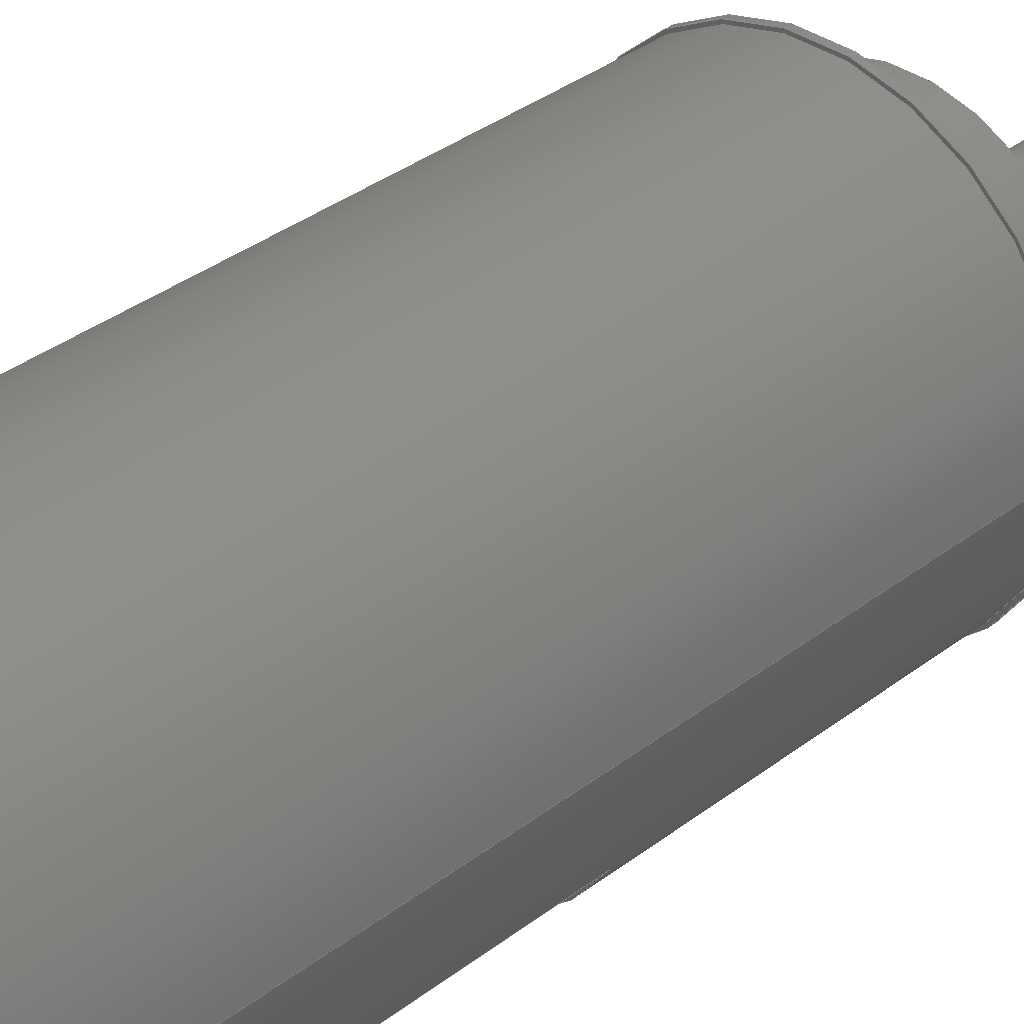
<metadata>
{"format":"step","ext":"step","renderer":"f3d","projection":"perspective","resolution":1024,"background":"white","views":[{"elev":34.6,"azim":44.0,"up":"+Z"}]}
</metadata>
<code>
ISO-10303-21;
DATA;
#1 = APPLICATION_PROTOCOL_DEFINITION('international standard',
  'automotive_design',2000,#2);
#2 = APPLICATION_CONTEXT(
  'core data for automotive mechanical design processes');
#3 = SHAPE_DEFINITION_REPRESENTATION(#4,#10);
#4 = PRODUCT_DEFINITION_SHAPE('','',#5);
#5 = PRODUCT_DEFINITION('design','',#6,#9);
#6 = PRODUCT_DEFINITION_FORMATION('','',#7);
#7 = PRODUCT('Open CASCADE STEP translator 7.6 1',
  'Open CASCADE STEP translator 7.6 1','',(#8));
#8 = PRODUCT_CONTEXT('',#2,'mechanical');
#9 = PRODUCT_DEFINITION_CONTEXT('part definition',#2,'design');
#10 = ADVANCED_BREP_SHAPE_REPRESENTATION('',(#11,#15),#464);
#11 = AXIS2_PLACEMENT_3D('',#12,#13,#14);
#12 = CARTESIAN_POINT('',(0,0,0));
#13 = DIRECTION('',(0,0,1));
#14 = DIRECTION('',(1,0,-0));
#15 = MANIFOLD_SOLID_BREP('',#16);
#16 = CLOSED_SHELL('',(#17,#63,#95,#149,#185,#207,#224,#234,#244,#276,
    #294,#324,#356,#374,#404,#436,#454));
#17 = ADVANCED_FACE('',(#18,#38),#58,.T.);
#18 = FACE_BOUND('',#19,.F.);
#19 = EDGE_LOOP('',(#20,#31));
#20 = ORIENTED_EDGE('',*,*,#21,.T.);
#21 = EDGE_CURVE('',#22,#24,#26,.T.);
#22 = VERTEX_POINT('',#23);
#23 = CARTESIAN_POINT('',(3.05,-1.2,0));
#24 = VERTEX_POINT('',#25);
#25 = CARTESIAN_POINT('',(-3.05,-1.2,0));
#26 = CIRCLE('',#27,3.05);
#27 = AXIS2_PLACEMENT_3D('',#28,#29,#30);
#28 = CARTESIAN_POINT('',(0,-1.2,0));
#29 = DIRECTION('',(-0,1,0));
#30 = DIRECTION('',(1,0,0));
#31 = ORIENTED_EDGE('',*,*,#32,.T.);
#32 = EDGE_CURVE('',#24,#22,#33,.T.);
#33 = CIRCLE('',#34,3.05);
#34 = AXIS2_PLACEMENT_3D('',#35,#36,#37);
#35 = CARTESIAN_POINT('',(0,-1.2,0));
#36 = DIRECTION('',(0,1,-0));
#37 = DIRECTION('',(-1,0,0));
#38 = FACE_BOUND('',#39,.F.);
#39 = EDGE_LOOP('',(#40,#51));
#40 = ORIENTED_EDGE('',*,*,#41,.F.);
#41 = EDGE_CURVE('',#42,#44,#46,.T.);
#42 = VERTEX_POINT('',#43);
#43 = CARTESIAN_POINT('',(-3,-1.2,0));
#44 = VERTEX_POINT('',#45);
#45 = CARTESIAN_POINT('',(3,-1.2,0));
#46 = CIRCLE('',#47,3);
#47 = AXIS2_PLACEMENT_3D('',#48,#49,#50);
#48 = CARTESIAN_POINT('',(0,-1.2,0));
#49 = DIRECTION('',(0,1,-0));
#50 = DIRECTION('',(-1,0,0));
#51 = ORIENTED_EDGE('',*,*,#52,.F.);
#52 = EDGE_CURVE('',#44,#42,#53,.T.);
#53 = CIRCLE('',#54,3);
#54 = AXIS2_PLACEMENT_3D('',#55,#56,#57);
#55 = CARTESIAN_POINT('',(0,-1.2,0));
#56 = DIRECTION('',(-0,1,0));
#57 = DIRECTION('',(1,0,0));
#58 = PLANE('',#59);
#59 = AXIS2_PLACEMENT_3D('',#60,#61,#62);
#60 = CARTESIAN_POINT('',(-6.84,-1.2,-1.5));
#61 = DIRECTION('',(0,-1,0));
#62 = DIRECTION('',(-1,0,0));
#63 = ADVANCED_FACE('',(#64),#90,.T.);
#64 = FACE_BOUND('',#65,.T.);
#65 = EDGE_LOOP('',(#66,#74,#75,#83));
#66 = ORIENTED_EDGE('',*,*,#67,.T.);
#67 = EDGE_CURVE('',#68,#44,#70,.T.);
#68 = VERTEX_POINT('',#69);
#69 = CARTESIAN_POINT('',(3,-13,0));
#70 = LINE('',#71,#72);
#71 = CARTESIAN_POINT('',(3,-13,-6.508e-10)
  );
#72 = VECTOR('',#73,1);
#73 = DIRECTION('',(6.071e-12,1,5.515e-11));
#74 = ORIENTED_EDGE('',*,*,#41,.F.);
#75 = ORIENTED_EDGE('',*,*,#76,.T.);
#76 = EDGE_CURVE('',#42,#77,#79,.T.);
#77 = VERTEX_POINT('',#78);
#78 = CARTESIAN_POINT('',(-3,-13,0));
#79 = LINE('',#80,#81);
#80 = CARTESIAN_POINT('',(-3,-1.2,0));
#81 = VECTOR('',#82,1);
#82 = DIRECTION('',(6.158e-12,-1,-7.806e-11));
#83 = ORIENTED_EDGE('',*,*,#84,.T.);
#84 = EDGE_CURVE('',#77,#68,#85,.T.);
#85 = CIRCLE('',#86,3);
#86 = AXIS2_PLACEMENT_3D('',#87,#88,#89);
#87 = CARTESIAN_POINT('',(0,-13,0));
#88 = DIRECTION('',(0,1,-0));
#89 = DIRECTION('',(-1,0,0));
#90 = CYLINDRICAL_SURFACE('',#91,3);
#91 = AXIS2_PLACEMENT_3D('',#92,#93,#94);
#92 = CARTESIAN_POINT('',(0,-16.25,0));
#93 = DIRECTION('',(0,1,0));
#94 = DIRECTION('',(1,0,0));
#95 = ADVANCED_FACE('',(#96),#144,.T.);
#96 = FACE_BOUND('',#97,.T.);
#97 = EDGE_LOOP('',(#98,#107,#117,#126,#136,#143));
#98 = ORIENTED_EDGE('',*,*,#99,.F.);
#99 = EDGE_CURVE('',#100,#77,#102,.T.);
#100 = VERTEX_POINT('',#101);
#101 = CARTESIAN_POINT('',(-2.598,-13,-1.5));
#102 = CIRCLE('',#103,3);
#103 = AXIS2_PLACEMENT_3D('',#104,#105,#106);
#104 = CARTESIAN_POINT('',(0,-13,0));
#105 = DIRECTION('',(0,1,0));
#106 = DIRECTION('',(-0.866,0,-0.5));
#107 = ORIENTED_EDGE('',*,*,#108,.F.);
#108 = EDGE_CURVE('',#109,#100,#111,.T.);
#109 = VERTEX_POINT('',#110);
#110 = CARTESIAN_POINT('',(-2.291,-13.5,-1));
#111 = B_SPLINE_CURVE_WITH_KNOTS('',3,(#112,#113,#114,#115,#116),
  .UNSPECIFIED.,.F.,.F.,(4,1,4),(0,0.5,1),.QUASI_UNIFORM_KNOTS.);
#112 = CARTESIAN_POINT('',(-2.291,-13.5,-1));
#113 = CARTESIAN_POINT('',(-2.341,-13.42,-1.077
    ));
#114 = CARTESIAN_POINT('',(-2.443,-13.26,
    -1.236));
#115 = CARTESIAN_POINT('',(-2.546,-13.09,
    -1.41));
#116 = CARTESIAN_POINT('',(-2.598,-13,-1.5));
#117 = ORIENTED_EDGE('',*,*,#118,.F.);
#118 = EDGE_CURVE('',#119,#109,#121,.T.);
#119 = VERTEX_POINT('',#120);
#120 = CARTESIAN_POINT('',(2.291,-13.5,-1));
#121 = CIRCLE('',#122,2.5);
#122 = AXIS2_PLACEMENT_3D('',#123,#124,#125);
#123 = CARTESIAN_POINT('',(0,-13.5,0));
#124 = DIRECTION('',(0,-1,0));
#125 = DIRECTION('',(0.9165,0,-0.4));
#126 = ORIENTED_EDGE('',*,*,#127,.T.);
#127 = EDGE_CURVE('',#119,#128,#130,.T.);
#128 = VERTEX_POINT('',#129);
#129 = CARTESIAN_POINT('',(2.598,-13,-1.5));
#130 = B_SPLINE_CURVE_WITH_KNOTS('',3,(#131,#132,#133,#134,#135),
  .UNSPECIFIED.,.F.,.F.,(4,1,4),(0,0.5,1),.QUASI_UNIFORM_KNOTS.);
#131 = CARTESIAN_POINT('',(2.291,-13.5,-1));
#132 = CARTESIAN_POINT('',(2.341,-13.42,
    -1.076));
#133 = CARTESIAN_POINT('',(2.443,-13.26,
    -1.236));
#134 = CARTESIAN_POINT('',(2.546,-13.09,
    -1.41));
#135 = CARTESIAN_POINT('',(2.598,-13,-1.5));
#136 = ORIENTED_EDGE('',*,*,#137,.F.);
#137 = EDGE_CURVE('',#68,#128,#138,.T.);
#138 = CIRCLE('',#139,3);
#139 = AXIS2_PLACEMENT_3D('',#140,#141,#142);
#140 = CARTESIAN_POINT('',(0,-13,0));
#141 = DIRECTION('',(-0,1,0));
#142 = DIRECTION('',(1,0,0));
#143 = ORIENTED_EDGE('',*,*,#84,.F.);
#144 = CONICAL_SURFACE('',#145,2.75,0.7854);
#145 = AXIS2_PLACEMENT_3D('',#146,#147,#148);
#146 = CARTESIAN_POINT('',(0,-13.25,0));
#147 = DIRECTION('',(0,1,0));
#148 = DIRECTION('',(0,0,-1));
#149 = ADVANCED_FACE('',(#150),#180,.T.);
#150 = FACE_BOUND('',#151,.T.);
#151 = EDGE_LOOP('',(#152,#153,#154,#155,#156,#164,#173,#179));
#152 = ORIENTED_EDGE('',*,*,#76,.F.);
#153 = ORIENTED_EDGE('',*,*,#52,.F.);
#154 = ORIENTED_EDGE('',*,*,#67,.F.);
#155 = ORIENTED_EDGE('',*,*,#137,.T.);
#156 = ORIENTED_EDGE('',*,*,#157,.T.);
#157 = EDGE_CURVE('',#128,#158,#160,.T.);
#158 = VERTEX_POINT('',#159);
#159 = CARTESIAN_POINT('',(2.598,-6.5,-1.5));
#160 = LINE('',#161,#162);
#161 = CARTESIAN_POINT('',(2.598,-13,-1.5));
#162 = VECTOR('',#163,1);
#163 = DIRECTION('',(0,1,0));
#164 = ORIENTED_EDGE('',*,*,#165,.T.);
#165 = EDGE_CURVE('',#158,#166,#168,.T.);
#166 = VERTEX_POINT('',#167);
#167 = CARTESIAN_POINT('',(-2.598,-6.5,-1.5));
#168 = CIRCLE('',#169,3);
#169 = AXIS2_PLACEMENT_3D('',#170,#171,#172);
#170 = CARTESIAN_POINT('',(0,-6.5,0));
#171 = DIRECTION('',(0,1,0));
#172 = DIRECTION('',(0.866,0,-0.5));
#173 = ORIENTED_EDGE('',*,*,#174,.T.);
#174 = EDGE_CURVE('',#166,#100,#175,.T.);
#175 = LINE('',#176,#177);
#176 = CARTESIAN_POINT('',(-2.598,-6.5,-1.5));
#177 = VECTOR('',#178,1);
#178 = DIRECTION('',(0,-1,0));
#179 = ORIENTED_EDGE('',*,*,#99,.T.);
#180 = CYLINDRICAL_SURFACE('',#181,3);
#181 = AXIS2_PLACEMENT_3D('',#182,#183,#184);
#182 = CARTESIAN_POINT('',(0,-16.25,0));
#183 = DIRECTION('',(0,1,0));
#184 = DIRECTION('',(1,0,0));
#185 = ADVANCED_FACE('',(#186),#202,.F.);
#186 = FACE_BOUND('',#187,.F.);
#187 = EDGE_LOOP('',(#188,#194,#195,#201));
#188 = ORIENTED_EDGE('',*,*,#189,.F.);
#189 = EDGE_CURVE('',#128,#100,#190,.T.);
#190 = LINE('',#191,#192);
#191 = CARTESIAN_POINT('',(2.598,-13,-1.5));
#192 = VECTOR('',#193,1);
#193 = DIRECTION('',(-1,0,0));
#194 = ORIENTED_EDGE('',*,*,#157,.T.);
#195 = ORIENTED_EDGE('',*,*,#196,.T.);
#196 = EDGE_CURVE('',#158,#166,#197,.T.);
#197 = LINE('',#198,#199);
#198 = CARTESIAN_POINT('',(2.598,-6.5,-1.5));
#199 = VECTOR('',#200,1);
#200 = DIRECTION('',(-1,0,0));
#201 = ORIENTED_EDGE('',*,*,#174,.T.);
#202 = PLANE('',#203);
#203 = AXIS2_PLACEMENT_3D('',#204,#205,#206);
#204 = CARTESIAN_POINT('',(-6.84,-14.8,-1.5));
#205 = DIRECTION('',(0,0,1));
#206 = DIRECTION('',(0,1,0));
#207 = ADVANCED_FACE('',(#208),#219,.T.);
#208 = FACE_BOUND('',#209,.F.);
#209 = EDGE_LOOP('',(#210,#216,#217,#218));
#210 = ORIENTED_EDGE('',*,*,#211,.F.);
#211 = EDGE_CURVE('',#119,#109,#212,.T.);
#212 = LINE('',#213,#214);
#213 = CARTESIAN_POINT('',(2.291,-13.5,-1));
#214 = VECTOR('',#215,1);
#215 = DIRECTION('',(-1,0,0));
#216 = ORIENTED_EDGE('',*,*,#127,.T.);
#217 = ORIENTED_EDGE('',*,*,#189,.T.);
#218 = ORIENTED_EDGE('',*,*,#108,.F.);
#219 = PLANE('',#220);
#220 = AXIS2_PLACEMENT_3D('',#221,#222,#223);
#221 = CARTESIAN_POINT('',(0,-13.25,-1.25));
#222 = DIRECTION('',(0,-0.7071,-0.7071));
#223 = DIRECTION('',(0,-0.7071,0.7071));
#224 = ADVANCED_FACE('',(#225),#229,.T.);
#225 = FACE_BOUND('',#226,.F.);
#226 = EDGE_LOOP('',(#227,#228));
#227 = ORIENTED_EDGE('',*,*,#118,.F.);
#228 = ORIENTED_EDGE('',*,*,#211,.T.);
#229 = PLANE('',#230);
#230 = AXIS2_PLACEMENT_3D('',#231,#232,#233);
#231 = CARTESIAN_POINT('',(-6.84,-13.5,-1.5));
#232 = DIRECTION('',(0,-1,0));
#233 = DIRECTION('',(-1,0,0));
#234 = ADVANCED_FACE('',(#235),#239,.T.);
#235 = FACE_BOUND('',#236,.F.);
#236 = EDGE_LOOP('',(#237,#238));
#237 = ORIENTED_EDGE('',*,*,#165,.T.);
#238 = ORIENTED_EDGE('',*,*,#196,.F.);
#239 = PLANE('',#240);
#240 = AXIS2_PLACEMENT_3D('',#241,#242,#243);
#241 = CARTESIAN_POINT('',(-6.84,-6.5,-1.5));
#242 = DIRECTION('',(0,-1,0));
#243 = DIRECTION('',(-1,0,0));
#244 = ADVANCED_FACE('',(#245),#271,.T.);
#245 = FACE_BOUND('',#246,.T.);
#246 = EDGE_LOOP('',(#247,#255,#264,#270));
#247 = ORIENTED_EDGE('',*,*,#248,.F.);
#248 = EDGE_CURVE('',#249,#24,#251,.T.);
#249 = VERTEX_POINT('',#250);
#250 = CARTESIAN_POINT('',(-3.05,-1.1,0));
#251 = LINE('',#252,#253);
#252 = CARTESIAN_POINT('',(-3.05,-1.1,0));
#253 = VECTOR('',#254,1);
#254 = DIRECTION('',(0,-1,0));
#255 = ORIENTED_EDGE('',*,*,#256,.T.);
#256 = EDGE_CURVE('',#249,#257,#259,.T.);
#257 = VERTEX_POINT('',#258);
#258 = CARTESIAN_POINT('',(3.05,-1.1,0));
#259 = CIRCLE('',#260,3.05);
#260 = AXIS2_PLACEMENT_3D('',#261,#262,#263);
#261 = CARTESIAN_POINT('',(0,-1.1,0));
#262 = DIRECTION('',(0,-1,0));
#263 = DIRECTION('',(-1,0,0));
#264 = ORIENTED_EDGE('',*,*,#265,.T.);
#265 = EDGE_CURVE('',#257,#22,#266,.T.);
#266 = LINE('',#267,#268);
#267 = CARTESIAN_POINT('',(3.05,-1.1,0));
#268 = VECTOR('',#269,1);
#269 = DIRECTION('',(0,-1,0));
#270 = ORIENTED_EDGE('',*,*,#21,.T.);
#271 = CYLINDRICAL_SURFACE('',#272,3.05);
#272 = AXIS2_PLACEMENT_3D('',#273,#274,#275);
#273 = CARTESIAN_POINT('',(0,-16.25,0));
#274 = DIRECTION('',(0,1,0));
#275 = DIRECTION('',(1,0,0));
#276 = ADVANCED_FACE('',(#277),#289,.T.);
#277 = FACE_BOUND('',#278,.T.);
#278 = EDGE_LOOP('',(#279,#280,#287,#288));
#279 = ORIENTED_EDGE('',*,*,#265,.F.);
#280 = ORIENTED_EDGE('',*,*,#281,.T.);
#281 = EDGE_CURVE('',#257,#249,#282,.T.);
#282 = CIRCLE('',#283,3.05);
#283 = AXIS2_PLACEMENT_3D('',#284,#285,#286);
#284 = CARTESIAN_POINT('',(0,-1.1,0));
#285 = DIRECTION('',(0,-1,0));
#286 = DIRECTION('',(1,0,0));
#287 = ORIENTED_EDGE('',*,*,#248,.T.);
#288 = ORIENTED_EDGE('',*,*,#32,.T.);
#289 = CYLINDRICAL_SURFACE('',#290,3.05);
#290 = AXIS2_PLACEMENT_3D('',#291,#292,#293);
#291 = CARTESIAN_POINT('',(0,-16.25,0));
#292 = DIRECTION('',(0,1,0));
#293 = DIRECTION('',(1,0,0));
#294 = ADVANCED_FACE('',(#295,#299),#319,.T.);
#295 = FACE_BOUND('',#296,.F.);
#296 = EDGE_LOOP('',(#297,#298));
#297 = ORIENTED_EDGE('',*,*,#281,.T.);
#298 = ORIENTED_EDGE('',*,*,#256,.T.);
#299 = FACE_BOUND('',#300,.F.);
#300 = EDGE_LOOP('',(#301,#312));
#301 = ORIENTED_EDGE('',*,*,#302,.T.);
#302 = EDGE_CURVE('',#303,#305,#307,.T.);
#303 = VERTEX_POINT('',#304);
#304 = CARTESIAN_POINT('',(2.239,-1.1,0));
#305 = VERTEX_POINT('',#306);
#306 = CARTESIAN_POINT('',(-2.239,-1.1,0));
#307 = CIRCLE('',#308,2.239);
#308 = AXIS2_PLACEMENT_3D('',#309,#310,#311);
#309 = CARTESIAN_POINT('',(0,-1.1,0));
#310 = DIRECTION('',(-0,1,0));
#311 = DIRECTION('',(1,0,0));
#312 = ORIENTED_EDGE('',*,*,#313,.T.);
#313 = EDGE_CURVE('',#305,#303,#314,.T.);
#314 = CIRCLE('',#315,2.239);
#315 = AXIS2_PLACEMENT_3D('',#316,#317,#318);
#316 = CARTESIAN_POINT('',(0,-1.1,0));
#317 = DIRECTION('',(0,1,-0));
#318 = DIRECTION('',(-1,0,0));
#319 = PLANE('',#320);
#320 = AXIS2_PLACEMENT_3D('',#321,#322,#323);
#321 = CARTESIAN_POINT('',(0,-1.1,0));
#322 = DIRECTION('',(0,1,0));
#323 = DIRECTION('',(1,0,0));
#324 = ADVANCED_FACE('',(#325),#351,.T.);
#325 = FACE_BOUND('',#326,.T.);
#326 = EDGE_LOOP('',(#327,#338,#344,#345));
#327 = ORIENTED_EDGE('',*,*,#328,.T.);
#328 = EDGE_CURVE('',#329,#331,#333,.T.);
#329 = VERTEX_POINT('',#330);
#330 = CARTESIAN_POINT('',(-2.239,0.1,0));
#331 = VERTEX_POINT('',#332);
#332 = CARTESIAN_POINT('',(2.239,0.1,0));
#333 = CIRCLE('',#334,2.239);
#334 = AXIS2_PLACEMENT_3D('',#335,#336,#337);
#335 = CARTESIAN_POINT('',(0,0.1,0));
#336 = DIRECTION('',(0,-1,0));
#337 = DIRECTION('',(-1,0,0));
#338 = ORIENTED_EDGE('',*,*,#339,.T.);
#339 = EDGE_CURVE('',#331,#303,#340,.T.);
#340 = LINE('',#341,#342);
#341 = CARTESIAN_POINT('',(2.239,0.1,0));
#342 = VECTOR('',#343,1);
#343 = DIRECTION('',(0,-1,0));
#344 = ORIENTED_EDGE('',*,*,#302,.T.);
#345 = ORIENTED_EDGE('',*,*,#346,.F.);
#346 = EDGE_CURVE('',#329,#305,#347,.T.);
#347 = LINE('',#348,#349);
#348 = CARTESIAN_POINT('',(-2.239,0.1,0));
#349 = VECTOR('',#350,1);
#350 = DIRECTION('',(0,-1,0));
#351 = CYLINDRICAL_SURFACE('',#352,2.239);
#352 = AXIS2_PLACEMENT_3D('',#353,#354,#355);
#353 = CARTESIAN_POINT('',(0,-16.25,0));
#354 = DIRECTION('',(0,1,0));
#355 = DIRECTION('',(1,0,0));
#356 = ADVANCED_FACE('',(#357),#369,.T.);
#357 = FACE_BOUND('',#358,.T.);
#358 = EDGE_LOOP('',(#359,#360,#361,#368));
#359 = ORIENTED_EDGE('',*,*,#313,.T.);
#360 = ORIENTED_EDGE('',*,*,#339,.F.);
#361 = ORIENTED_EDGE('',*,*,#362,.T.);
#362 = EDGE_CURVE('',#331,#329,#363,.T.);
#363 = CIRCLE('',#364,2.239);
#364 = AXIS2_PLACEMENT_3D('',#365,#366,#367);
#365 = CARTESIAN_POINT('',(0,0.1,0));
#366 = DIRECTION('',(0,-1,0));
#367 = DIRECTION('',(1,0,0));
#368 = ORIENTED_EDGE('',*,*,#346,.T.);
#369 = CYLINDRICAL_SURFACE('',#370,2.239);
#370 = AXIS2_PLACEMENT_3D('',#371,#372,#373);
#371 = CARTESIAN_POINT('',(0,-16.25,0));
#372 = DIRECTION('',(0,1,0));
#373 = DIRECTION('',(1,0,0));
#374 = ADVANCED_FACE('',(#375,#379),#399,.T.);
#375 = FACE_BOUND('',#376,.F.);
#376 = EDGE_LOOP('',(#377,#378));
#377 = ORIENTED_EDGE('',*,*,#362,.T.);
#378 = ORIENTED_EDGE('',*,*,#328,.T.);
#379 = FACE_BOUND('',#380,.F.);
#380 = EDGE_LOOP('',(#381,#392));
#381 = ORIENTED_EDGE('',*,*,#382,.T.);
#382 = EDGE_CURVE('',#383,#385,#387,.T.);
#383 = VERTEX_POINT('',#384);
#384 = CARTESIAN_POINT('',(0.58,0.1,0));
#385 = VERTEX_POINT('',#386);
#386 = CARTESIAN_POINT('',(-0.58,0.1,0));
#387 = CIRCLE('',#388,0.58);
#388 = AXIS2_PLACEMENT_3D('',#389,#390,#391);
#389 = CARTESIAN_POINT('',(0,0.1,0));
#390 = DIRECTION('',(-0,1,0));
#391 = DIRECTION('',(1,0,0));
#392 = ORIENTED_EDGE('',*,*,#393,.T.);
#393 = EDGE_CURVE('',#385,#383,#394,.T.);
#394 = CIRCLE('',#395,0.58);
#395 = AXIS2_PLACEMENT_3D('',#396,#397,#398);
#396 = CARTESIAN_POINT('',(0,0.1,0));
#397 = DIRECTION('',(0,1,-0));
#398 = DIRECTION('',(-1,0,0));
#399 = PLANE('',#400);
#400 = AXIS2_PLACEMENT_3D('',#401,#402,#403);
#401 = CARTESIAN_POINT('',(0,0.1,0));
#402 = DIRECTION('',(0,1,0));
#403 = DIRECTION('',(1,0,0));
#404 = ADVANCED_FACE('',(#405),#431,.T.);
#405 = FACE_BOUND('',#406,.T.);
#406 = EDGE_LOOP('',(#407,#418,#424,#425));
#407 = ORIENTED_EDGE('',*,*,#408,.T.);
#408 = EDGE_CURVE('',#409,#411,#413,.T.);
#409 = VERTEX_POINT('',#410);
#410 = CARTESIAN_POINT('',(-0.58,3.6,0));
#411 = VERTEX_POINT('',#412);
#412 = CARTESIAN_POINT('',(0.58,3.6,0));
#413 = CIRCLE('',#414,0.58);
#414 = AXIS2_PLACEMENT_3D('',#415,#416,#417);
#415 = CARTESIAN_POINT('',(0,3.6,0));
#416 = DIRECTION('',(0,-1,0));
#417 = DIRECTION('',(-1,0,0));
#418 = ORIENTED_EDGE('',*,*,#419,.T.);
#419 = EDGE_CURVE('',#411,#383,#420,.T.);
#420 = LINE('',#421,#422);
#421 = CARTESIAN_POINT('',(0.58,3.6,0));
#422 = VECTOR('',#423,1);
#423 = DIRECTION('',(0,-1,0));
#424 = ORIENTED_EDGE('',*,*,#382,.T.);
#425 = ORIENTED_EDGE('',*,*,#426,.F.);
#426 = EDGE_CURVE('',#409,#385,#427,.T.);
#427 = LINE('',#428,#429);
#428 = CARTESIAN_POINT('',(-0.58,3.6,0));
#429 = VECTOR('',#430,1);
#430 = DIRECTION('',(0,-1,0));
#431 = CYLINDRICAL_SURFACE('',#432,0.58);
#432 = AXIS2_PLACEMENT_3D('',#433,#434,#435);
#433 = CARTESIAN_POINT('',(0,-16.25,0));
#434 = DIRECTION('',(0,1,0));
#435 = DIRECTION('',(1,0,0));
#436 = ADVANCED_FACE('',(#437),#449,.T.);
#437 = FACE_BOUND('',#438,.T.);
#438 = EDGE_LOOP('',(#439,#440,#441,#448));
#439 = ORIENTED_EDGE('',*,*,#393,.T.);
#440 = ORIENTED_EDGE('',*,*,#419,.F.);
#441 = ORIENTED_EDGE('',*,*,#442,.T.);
#442 = EDGE_CURVE('',#411,#409,#443,.T.);
#443 = CIRCLE('',#444,0.58);
#444 = AXIS2_PLACEMENT_3D('',#445,#446,#447);
#445 = CARTESIAN_POINT('',(0,3.6,0));
#446 = DIRECTION('',(0,-1,0));
#447 = DIRECTION('',(1,0,0));
#448 = ORIENTED_EDGE('',*,*,#426,.T.);
#449 = CYLINDRICAL_SURFACE('',#450,0.58);
#450 = AXIS2_PLACEMENT_3D('',#451,#452,#453);
#451 = CARTESIAN_POINT('',(0,-16.25,0));
#452 = DIRECTION('',(0,1,0));
#453 = DIRECTION('',(1,0,0));
#454 = ADVANCED_FACE('',(#455),#459,.T.);
#455 = FACE_BOUND('',#456,.F.);
#456 = EDGE_LOOP('',(#457,#458));
#457 = ORIENTED_EDGE('',*,*,#442,.T.);
#458 = ORIENTED_EDGE('',*,*,#408,.T.);
#459 = PLANE('',#460);
#460 = AXIS2_PLACEMENT_3D('',#461,#462,#463);
#461 = CARTESIAN_POINT('',(0,3.6,0));
#462 = DIRECTION('',(0,1,0));
#463 = DIRECTION('',(1,0,0));
#464 = ( GEOMETRIC_REPRESENTATION_CONTEXT(3) 
GLOBAL_UNCERTAINTY_ASSIGNED_CONTEXT((#468)) GLOBAL_UNIT_ASSIGNED_CONTEXT
((#465,#466,#467)) REPRESENTATION_CONTEXT('Context #1',
  '3D Context with UNIT and UNCERTAINTY') );
#465 = ( LENGTH_UNIT() NAMED_UNIT(*) SI_UNIT(.MILLI.,.METRE.) );
#466 = ( NAMED_UNIT(*) PLANE_ANGLE_UNIT() SI_UNIT($,.RADIAN.) );
#467 = ( NAMED_UNIT(*) SI_UNIT($,.STERADIAN.) SOLID_ANGLE_UNIT() );
#468 = UNCERTAINTY_MEASURE_WITH_UNIT(LENGTH_MEASURE(1e-07),#465,
  'distance_accuracy_value','confusion accuracy');
#469 = PRODUCT_RELATED_PRODUCT_CATEGORY('part',$,(#7));
ENDSEC;
END-ISO-10303-21;

</code>
